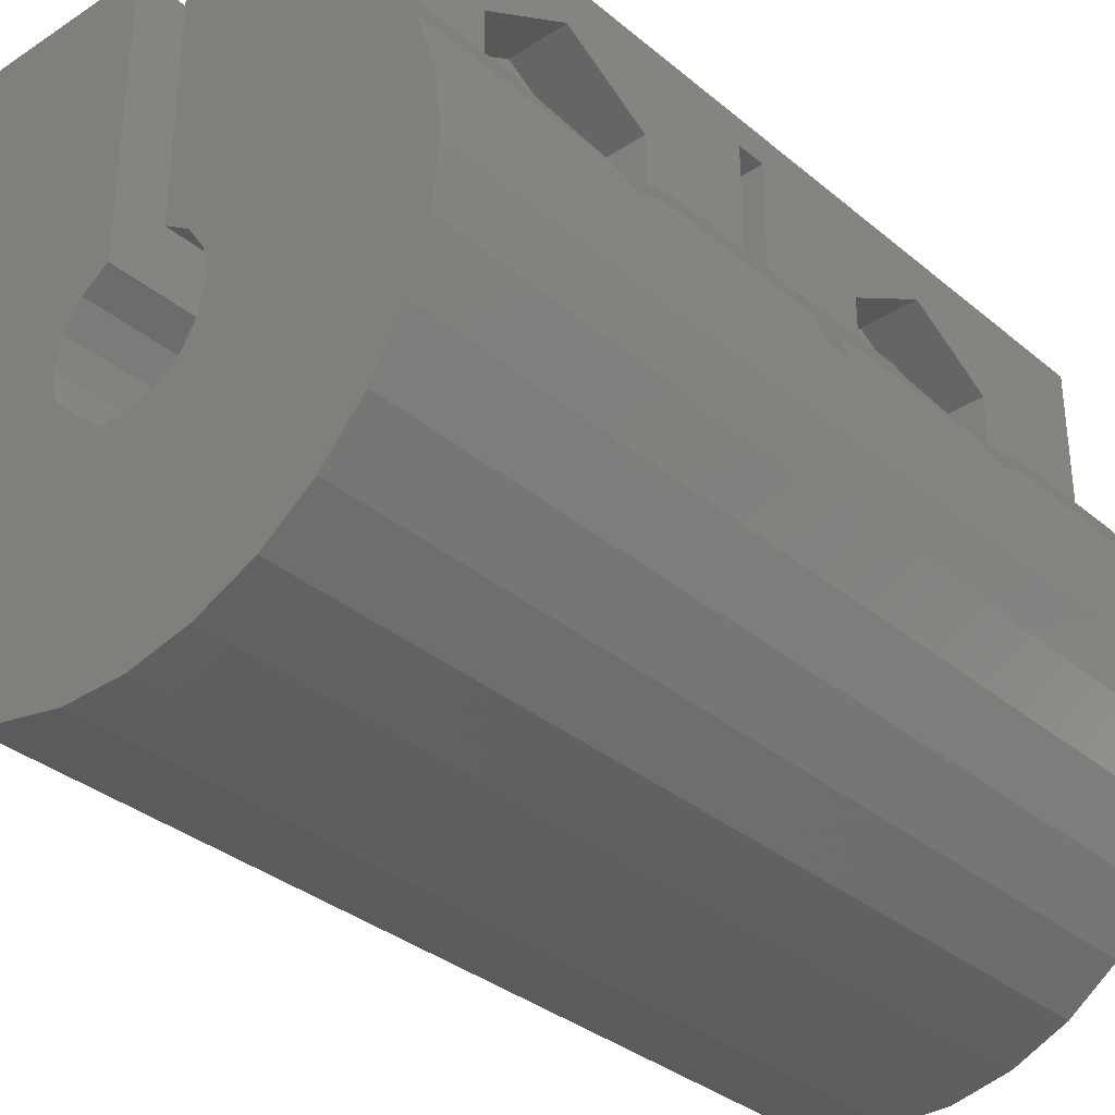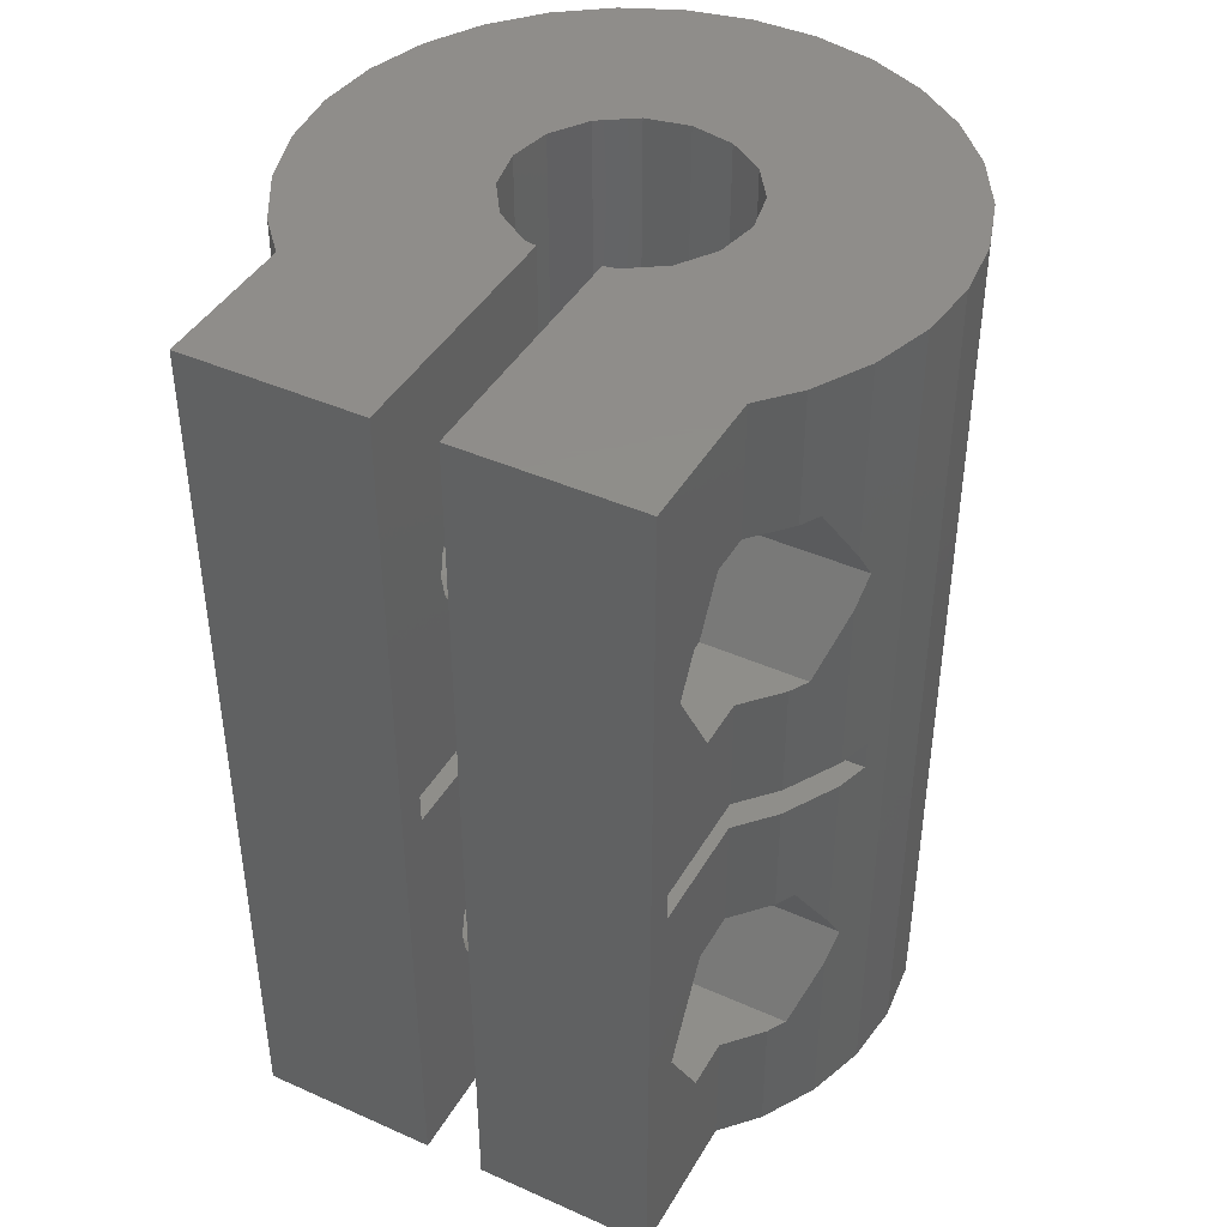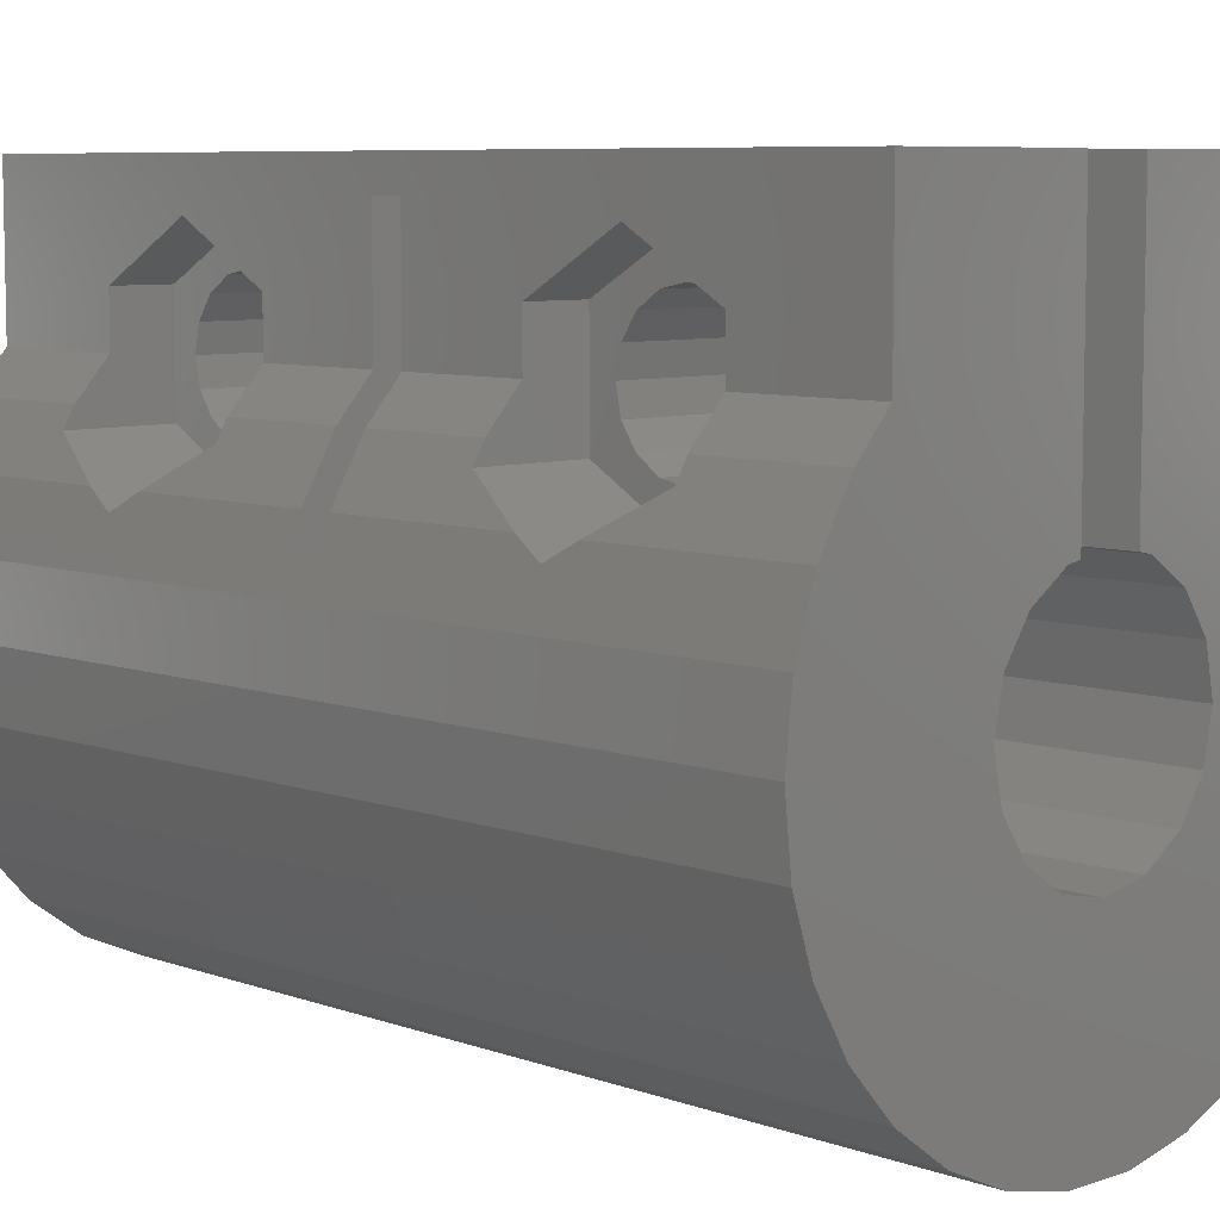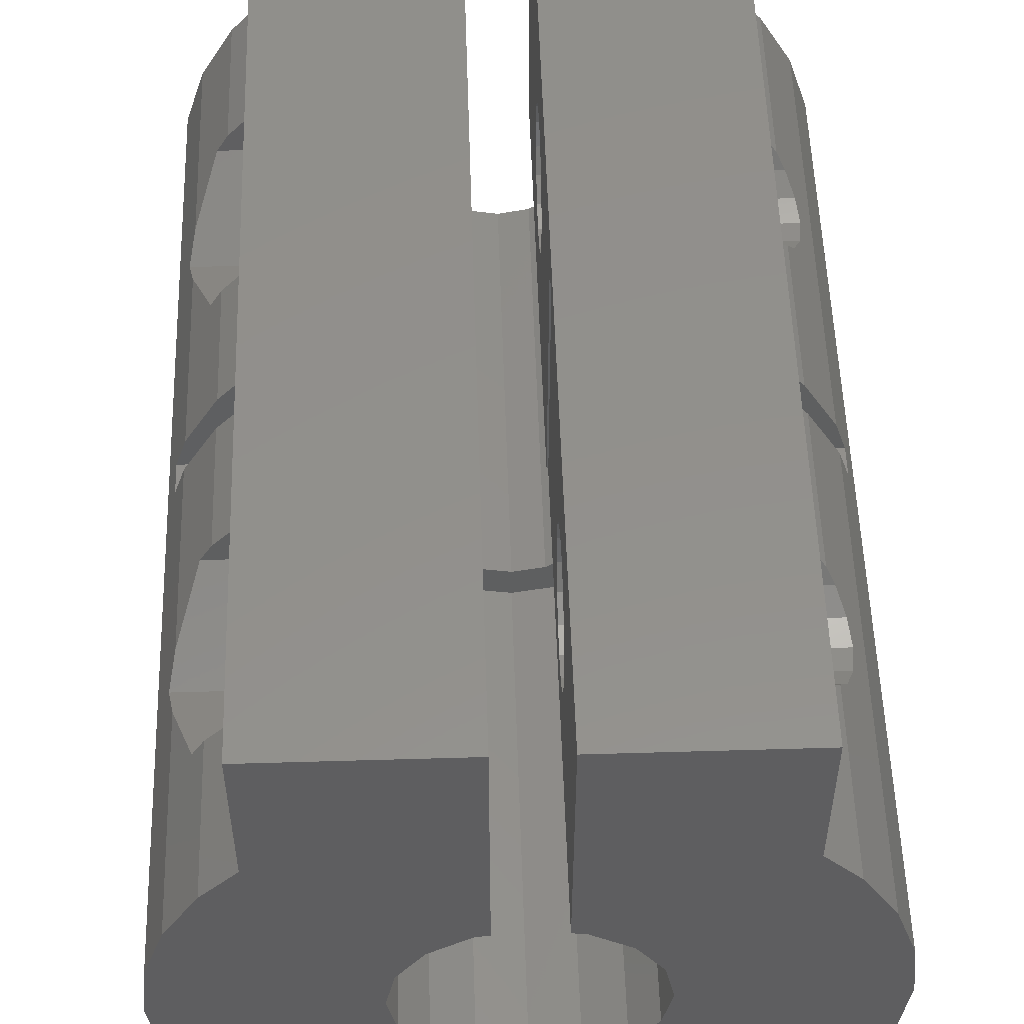
<metadata>
{"format":"stl","ext":"stl","renderer":"f3d","projection":"perspective","resolution":1024,"background":"white","views":[{"elev":-33.9,"azim":-138.3,"up":"+Y"},{"elev":42.5,"azim":-152.0,"up":"+Z"},{"elev":7.3,"azim":-44.3,"up":"+Y"},{"elev":53.4,"azim":-1.8,"up":"+Y"}]}
</metadata>
<code>
# stl→obj: 324 verts, 668 faces
v -10 0 0
v -9.781 2.079 0
v -9.781 -2.079 0
v -9.135 4.067 0
v -8.09 5.878 0
v -7 7.089 0
v -7 12 0
v -1 12 0
v -1.014 2.448 0
v -1 2.451 0
v -1.874 1.874 0
v -2.448 1.014 0
v -2.65 0 0
v -2.448 -1.014 0
v -1.874 -1.874 0
v -1.014 -2.448 0
v 0 -2.65 0
v 1 12 0
v 2.448 1.014 0
v 1.874 1.874 0
v 1.014 2.448 0
v 2.65 0 0
v 7 12 0
v 2.448 -1.014 0
v 7 7.089 0
v 8.09 5.878 0
v 1.874 -1.874 0
v 9.135 4.067 0
v 9.781 2.079 0
v 1.014 -2.448 0
v 10 0 0
v 9.781 -2.079 0
v 9.135 -4.067 0
v 8.09 -5.878 0
v 6.691 -7.431 0
v 5 -8.66 0
v 3.09 -9.511 0
v 1.045 -9.945 0
v -1.045 -9.945 0
v -3.09 -9.511 0
v -5 -8.66 0
v -6.691 -7.431 0
v -8.09 -5.878 0
v -9.135 -4.067 0
v 1 2.451 0
v -10 0 30
v -9.781 2.079 30
v -9.781 -2.079 30
v -9.135 -4.067 30
v -8.09 -5.878 30
v -6.691 -7.431 30
v -5 -8.66 30
v -3.09 -9.511 30
v -1.045 -9.945 30
v 1.045 -9.945 30
v 3.09 -9.511 30
v 5 -8.66 30
v 6.691 -7.431 30
v 8.09 -5.878 30
v 9.135 -4.067 30
v 9.781 -2.079 30
v 10 0 30
v 9.781 2.079 30
v 9.135 4.067 14.5
v 9.482 3 15.5
v 9.482 3 14.5
v 9.135 4.067 30
v 9.135 4.067 15.5
v 8.09 5.878 5.655
v 8.616 4.967 6.658
v 8.34 5.444 5.944
v 8.712 4.8 7.5
v 8.09 5.878 14.5
v 8.616 4.967 8.342
v 8.34 5.444 9.056
v 8.09 5.878 9.345
v 7 7.089 5.318
v 7.838 6.158 5.467
v 7.08 7 5.3
v 7 7.842 5.467
v 7 7.089 30
v 7 7.089 24.68
v 7 12 30
v 7 7.842 24.53
v 7 8.556 24.06
v 7 9.033 23.34
v 7 9.2 22.5
v 7 11 14.5
v 7 7.089 14.5
v 7 7.089 9.682
v 7 11 15.5
v 7 8.556 9.056
v 7 9.033 8.342
v 7 7.842 9.533
v 7 9.2 7.5
v 7 9.033 6.658
v 7 8.556 5.944
v 7 7.842 20.47
v 7 7.089 20.32
v 7 7.089 15.5
v 7 8.556 20.94
v 7 9.033 21.66
v 1 12 30
v 1 9.033 23.34
v 1 9.2 22.5
v 1 4.8 22.5
v 1 3.551 15.5
v 1 3.551 30
v 1 11 14.5
v 1 11 15.5
v 1 9.033 8.342
v 1 9.2 7.5
v 1 4.967 6.658
v 1 2.451 14.5
v 1 5.444 5.944
v 1 4.8 7.5
v 1 6.158 5.467
v 1 8.556 5.944
v 1 7.842 5.467
v 1 7 5.3
v 1 9.033 6.658
v 1 7 9.7
v 1 7.842 9.533
v 1 8.556 9.056
v 1 5.444 9.056
v 1 6.158 9.533
v 1 4.967 8.342
v 1 6.158 20.47
v 1 5.444 20.94
v 1 4.967 21.66
v 1 5.444 24.06
v 1 6.158 24.53
v 1 8.556 20.94
v 1 7.842 20.47
v 1 7 20.3
v 1 9.033 21.66
v 1 7.842 24.53
v 1 8.556 24.06
v 1 7 24.7
v 1 4.967 23.34
v 1.014 2.448 14.5
v 1.874 1.874 14.5
v 2.448 1.014 14.5
v 2.65 0 14.5
v 2.448 -1.014 14.5
v 1.874 -1.874 14.5
v 1.014 -2.448 14.5
v 0 -2.65 14.5
v -1.014 -2.448 14.5
v -1.874 -1.874 14.5
v -2.448 -1.014 14.5
v -2.65 0 14.5
v -2.448 1.014 14.5
v -1.874 1.874 14.5
v -1.014 2.448 14.5
v -1 2.451 14.5
v -1 7 24.7
v -1 12 30
v -1 3.551 30
v -1 9.2 7.5
v -1 9.033 6.658
v -1 11 14.5
v -1 6.158 9.533
v -1 11 15.5
v -1 4.8 7.5
v -1 4.967 8.342
v -1 5.444 9.056
v -1 7.842 5.467
v -1 7 5.3
v -1 8.556 5.944
v -1 9.033 8.342
v -1 4.8 22.5
v -1 4.967 23.34
v -1 6.158 5.467
v -1 5.444 5.944
v -1 4.967 6.658
v -1 3.551 15.5
v -1 7 9.7
v -1 7.842 9.533
v -1 5.444 24.06
v -1 6.158 24.53
v -1 8.556 9.056
v -1 7.842 24.53
v -1 8.556 20.94
v -1 7.842 20.47
v -1 8.556 24.06
v -1 9.033 23.34
v -1 9.2 22.5
v -1 9.033 21.66
v -1 4.967 21.66
v -1 5.444 20.94
v -1 6.158 20.47
v -1 7 20.3
v -7 12 30
v -7 7.089 4.469
v -7 8.75 4.469
v -7 10.5 7.5
v -7 8.75 10.53
v -7 7.089 10.53
v -7 7.089 14.5
v -7 11 14.5
v -7 11 15.5
v -7 7.089 15.5
v -7 7.089 19.47
v -7 8.75 19.47
v -7 10.5 22.5
v -7 8.75 25.53
v -7 7.089 25.53
v -7 7.089 30
v -8.09 5.878 4.469
v -9.135 4.067 6.517
v -8.453 5.25 4.469
v -9.135 4.067 23.48
v -9.135 4.067 30
v -9.32 3.5 22.5
v -9.135 4.067 15.5
v -9.135 4.067 21.52
v -9.482 3 15.5
v -9.482 3 14.5
v -9.32 3.5 7.5
v -9.135 4.067 14.5
v -9.135 4.067 8.483
v -1.435 -3.465 30
v -2.652 -2.652 30
v -3.465 -1.435 30
v 1.435 -3.465 30
v 0 -3.75 30
v 3.75 0 30
v 3.465 -1.435 30
v 3.465 1.435 30
v 8.09 5.878 30
v 1.435 3.465 30
v 2.652 2.652 30
v -3.465 1.435 30
v -2.652 2.652 30
v 2.652 -2.652 30
v -3.75 0 30
v -1.435 3.465 30
v -8.09 5.878 30
v 8.09 5.878 15.5
v 8.09 5.878 20.65
v 8.616 4.967 21.66
v 8.34 5.444 20.94
v 8.712 4.8 22.5
v 8.616 4.967 23.34
v 8.34 5.444 24.06
v 8.09 5.878 24.35
v 2.13 3 15.5
v 1.435 3.465 15.5
v 2.13 3 14.5
v -2.13 3 14.5
v -2.652 2.652 14.5
v -3.465 1.435 14.5
v -3.465 -1.435 14.5
v -3.75 0 14.5
v 2.652 2.652 14.5
v -2.652 -2.652 14.5
v 1.435 -3.465 14.5
v 2.652 -2.652 14.5
v 3.465 -1.435 14.5
v 3.465 1.435 14.5
v 3.75 0 14.5
v 0 -3.75 14.5
v -1.435 -3.465 14.5
v -8.09 5.878 14.5
v 7.08 7 9.7
v 7.838 6.158 9.533
v 7.838 6.158 20.47
v 7.08 7 20.3
v 7.08 7 24.7
v 7.838 6.158 24.53
v -8.09 5.878 15.5
v -1.435 3.465 15.5
v -2.13 3 15.5
v -5 4.967 6.658
v -5 4.8 7.5
v -5 4.967 8.342
v -5 5.444 5.944
v -5 6.158 5.467
v -5 7 5.3
v -5 7.842 5.467
v -5 8.556 5.944
v -5 9.033 6.658
v -5 9.2 7.5
v -5 9.033 8.342
v -5 8.556 9.056
v -5 7.842 9.533
v -5 7 9.7
v -5 6.158 9.533
v -5 5.444 9.056
v -5 4.8 22.5
v -5 4.967 23.34
v -5 4.967 21.66
v -5 5.444 20.94
v -5 6.158 20.47
v -5 7 20.3
v -5 7.842 20.47
v -5 8.556 20.94
v -5 9.033 21.66
v -5 9.2 22.5
v -5 9.033 23.34
v -5 8.556 24.06
v -5 7.842 24.53
v -5 7 24.7
v -5 6.158 24.53
v -5 5.444 24.06
v -8.09 5.878 25.53
v -5 8.75 25.53
v -5 5.25 25.53
v -8.453 5.25 25.53
v -5 10.5 22.5
v -5 8.75 19.47
v -5 5.25 19.47
v -8.09 5.878 19.47
v -8.453 5.25 19.47
v -8.09 5.878 10.53
v -5 8.75 10.53
v -5 5.25 10.53
v -8.453 5.25 10.53
v -5 10.5 7.5
v -5 8.75 4.469
v -5 5.25 4.469
v -5 3.5 7.5
v -5 3.5 22.5
f 1 2 3
f 3 2 4
f 3 4 5
f 3 5 6
f 6 7 8
f 3 6 8
f 9 8 10
f 3 8 9
f 3 11 12
f 12 13 3
f 13 14 3
f 14 15 3
f 15 16 3
f 16 17 3
f 18 19 20
f 18 20 21
f 22 19 18
f 22 18 23
f 22 23 24
f 24 23 25
f 24 25 26
f 24 26 27
f 27 26 28
f 27 28 29
f 27 29 30
f 30 29 31
f 30 31 32
f 30 32 17
f 17 32 33
f 17 33 3
f 3 33 34
f 3 34 35
f 3 35 36
f 3 36 37
f 3 37 38
f 3 38 39
f 3 39 40
f 3 40 41
f 3 41 42
f 3 42 43
f 3 43 44
f 11 3 9
f 18 21 45
f 1 46 2
f 2 46 47
f 1 3 46
f 46 3 48
f 3 44 48
f 48 44 49
f 44 43 49
f 49 43 50
f 43 42 50
f 50 42 51
f 51 42 41
f 52 51 41
f 52 41 40
f 53 52 40
f 53 40 39
f 54 53 39
f 54 39 38
f 55 54 38
f 55 38 37
f 56 55 37
f 56 37 36
f 57 56 36
f 57 36 35
f 58 57 35
f 58 35 34
f 59 58 34
f 59 34 33
f 60 59 33
f 60 33 32
f 61 60 32
f 61 32 31
f 62 61 31
f 31 29 63
f 62 31 63
f 29 28 64
f 65 29 66
f 66 29 64
f 63 29 65
f 67 65 68
f 63 65 67
f 28 26 69
f 70 28 71
f 71 28 69
f 72 28 70
f 64 28 72
f 73 72 74
f 73 74 75
f 73 75 76
f 64 72 73
f 26 25 77
f 78 26 79
f 79 26 77
f 69 26 78
f 77 25 23
f 80 77 23
f 81 82 83
f 82 84 83
f 84 85 83
f 85 86 83
f 86 87 83
f 88 89 90
f 83 91 23
f 91 88 23
f 92 93 88
f 88 94 92
f 88 90 94
f 88 93 23
f 93 95 23
f 95 96 23
f 96 97 23
f 97 80 23
f 98 99 100
f 100 101 98
f 100 102 101
f 102 83 87
f 100 83 102
f 100 91 83
f 18 103 23
f 23 103 83
f 104 103 105
f 106 107 108
f 109 110 103
f 109 103 18
f 111 109 112
f 113 45 114
f 115 45 113
f 116 113 114
f 18 45 115
f 18 115 117
f 118 18 119
f 18 120 119
f 121 18 118
f 109 18 121
f 109 121 112
f 122 114 123
f 109 111 124
f 109 124 114
f 124 123 114
f 125 114 126
f 122 126 114
f 127 114 125
f 128 110 129
f 127 116 114
f 129 107 130
f 110 107 129
f 131 108 132
f 133 110 134
f 110 128 135
f 110 135 134
f 136 110 133
f 103 110 136
f 103 136 105
f 137 108 138
f 103 104 138
f 103 138 108
f 132 108 139
f 137 139 108
f 140 108 131
f 106 108 140
f 130 107 106
f 120 18 117
f 21 141 114
f 45 21 114
f 20 142 141
f 21 20 141
f 143 142 19
f 19 142 20
f 144 143 22
f 22 143 19
f 144 22 145
f 145 22 24
f 145 24 146
f 146 24 27
f 146 27 147
f 147 27 30
f 147 30 148
f 148 30 17
f 148 17 149
f 149 17 16
f 149 16 150
f 150 16 15
f 151 150 15
f 14 151 15
f 152 151 14
f 13 152 14
f 12 153 152
f 13 12 152
f 11 154 153
f 12 11 153
f 9 155 154
f 11 9 154
f 10 156 155
f 9 10 155
f 157 158 159
f 160 161 8
f 162 156 163
f 8 158 164
f 8 164 162
f 10 165 156
f 165 166 156
f 166 167 156
f 168 169 8
f 161 170 8
f 160 8 171
f 170 168 8
f 167 163 156
f 172 173 159
f 169 174 8
f 10 8 174
f 10 174 175
f 10 176 165
f 10 175 176
f 177 172 159
f 162 163 178
f 162 178 179
f 180 181 159
f 162 182 171
f 183 158 157
f 184 185 164
f 186 158 183
f 187 158 186
f 164 158 187
f 164 187 188
f 188 189 164
f 162 179 182
f 181 157 159
f 162 171 8
f 177 190 172
f 173 180 159
f 177 191 190
f 177 192 191
f 177 193 192
f 177 185 193
f 189 184 164
f 177 164 185
f 7 194 8
f 8 194 158
f 6 195 7
f 7 195 196
f 7 196 197
f 198 199 200
f 198 200 197
f 197 200 201
f 197 201 7
f 201 202 7
f 202 203 204
f 202 204 205
f 202 205 206
f 202 194 7
f 207 208 209
f 207 209 206
f 206 209 194
f 206 194 202
f 5 210 6
f 6 210 195
f 4 211 5
f 5 211 212
f 5 212 210
f 213 47 214
f 215 47 213
f 216 215 217
f 2 47 218
f 2 218 219
f 2 219 220
f 2 220 4
f 221 222 219
f 218 47 215
f 218 215 216
f 211 4 220
f 220 219 222
f 47 46 48
f 50 47 49
f 49 47 48
f 51 47 50
f 52 47 51
f 53 47 52
f 54 47 53
f 55 47 54
f 56 47 55
f 57 47 56
f 223 47 57
f 224 225 47
f 226 227 58
f 228 229 61
f 230 228 62
f 231 108 67
f 108 232 67
f 159 158 47
f 67 233 63
f 63 230 62
f 62 228 61
f 61 229 60
f 234 235 47
f 60 236 59
f 59 226 58
f 58 227 57
f 227 223 57
f 224 47 223
f 225 237 47
f 237 234 47
f 236 226 59
f 229 236 60
f 235 238 47
f 233 230 63
f 232 233 67
f 209 47 158
f 194 209 158
f 239 47 209
f 214 47 239
f 159 47 238
f 103 81 83
f 103 231 81
f 103 108 231
f 68 240 241
f 242 68 243
f 243 68 241
f 244 68 242
f 67 68 244
f 231 244 245
f 231 245 246
f 231 246 247
f 67 244 231
f 91 100 110
f 110 100 240
f 240 68 110
f 110 68 65
f 110 65 248
f 110 248 249
f 110 249 107
f 65 66 248
f 248 66 250
f 109 89 88
f 251 252 253
f 254 251 255
f 255 251 253
f 109 250 64
f 250 114 256
f 152 251 254
f 151 152 257
f 147 148 258
f 145 146 259
f 144 145 260
f 141 142 261
f 64 250 66
f 153 154 251
f 154 155 251
f 109 73 89
f 143 144 262
f 256 141 261
f 256 114 141
f 261 142 262
f 142 143 262
f 262 144 260
f 260 145 259
f 259 146 258
f 251 162 219
f 146 147 258
f 258 148 263
f 156 162 251
f 263 149 264
f 264 150 257
f 150 151 257
f 257 152 254
f 153 251 152
f 149 150 264
f 148 149 263
f 156 251 155
f 109 64 73
f 109 114 250
f 219 265 221
f 219 200 265
f 200 162 201
f 219 162 200
f 266 90 89
f 267 266 73
f 73 266 89
f 76 267 73
f 267 76 126
f 126 76 75
f 126 75 125
f 75 74 125
f 125 74 127
f 74 72 127
f 127 72 116
f 70 113 72
f 72 113 116
f 71 115 70
f 70 115 113
f 71 69 78
f 115 71 117
f 117 71 78
f 78 79 120
f 117 78 120
f 79 77 119
f 119 77 80
f 79 119 120
f 80 97 118
f 119 80 118
f 97 96 121
f 118 97 121
f 96 95 112
f 121 96 112
f 112 95 93
f 111 112 93
f 111 93 92
f 124 111 92
f 92 94 124
f 124 94 123
f 94 90 123
f 123 90 266
f 123 266 122
f 88 91 110
f 109 88 110
f 240 100 99
f 268 240 269
f 269 240 99
f 241 240 268
f 269 99 134
f 134 99 98
f 269 134 135
f 98 101 133
f 134 98 133
f 101 102 136
f 133 101 136
f 102 87 105
f 136 102 105
f 105 87 86
f 104 105 86
f 104 86 85
f 138 104 85
f 85 84 138
f 138 84 137
f 84 82 137
f 137 82 270
f 137 270 139
f 270 82 81
f 271 270 231
f 231 270 81
f 247 271 231
f 249 232 108
f 107 249 108
f 266 267 122
f 122 267 126
f 242 130 244
f 244 130 106
f 243 129 242
f 242 129 130
f 245 244 140
f 140 244 106
f 246 245 131
f 131 245 140
f 271 247 132
f 132 247 246
f 132 246 131
f 270 271 139
f 139 271 132
f 268 269 135
f 128 268 135
f 243 241 268
f 129 243 128
f 128 243 268
f 162 164 202
f 201 162 202
f 164 203 202
f 272 203 216
f 216 203 164
f 216 164 177
f 216 177 273
f 216 273 274
f 216 274 218
f 177 159 238
f 273 177 238
f 176 275 165
f 165 275 276
f 165 276 166
f 166 276 277
f 175 278 176
f 176 278 275
f 175 174 279
f 278 175 279
f 174 169 280
f 279 174 280
f 169 168 281
f 280 169 281
f 168 170 282
f 281 168 282
f 282 170 161
f 283 282 161
f 283 161 160
f 284 283 160
f 284 160 171
f 285 284 171
f 285 171 182
f 286 285 182
f 182 179 286
f 286 179 287
f 179 178 287
f 287 178 288
f 178 163 288
f 288 163 289
f 163 167 289
f 289 167 290
f 166 277 167
f 167 277 290
f 172 291 173
f 173 291 292
f 190 293 172
f 172 293 291
f 191 294 190
f 190 294 293
f 191 192 295
f 294 191 295
f 192 193 296
f 295 192 296
f 193 185 297
f 296 193 297
f 185 184 298
f 297 185 298
f 298 184 189
f 299 298 189
f 299 189 188
f 300 299 188
f 300 188 187
f 301 300 187
f 301 187 186
f 302 301 186
f 186 183 302
f 302 183 303
f 183 157 303
f 303 157 304
f 157 181 304
f 304 181 305
f 181 180 305
f 305 180 306
f 173 292 180
f 180 292 306
f 307 239 208
f 208 239 209
f 208 207 308
f 208 308 307
f 308 309 307
f 309 310 307
f 206 311 308
f 207 206 308
f 312 311 206
f 205 312 206
f 313 312 205
f 314 313 204
f 204 313 205
f 315 313 314
f 272 314 203
f 203 314 204
f 316 265 199
f 199 265 200
f 199 198 317
f 199 317 316
f 317 318 316
f 318 319 316
f 197 320 317
f 198 197 317
f 321 320 197
f 196 321 197
f 322 321 196
f 210 322 195
f 195 322 196
f 212 322 210
f 322 212 323
f 323 212 211
f 323 211 220
f 319 318 222
f 222 318 323
f 222 323 220
f 222 221 319
f 319 221 265
f 319 265 316
f 274 251 218
f 218 251 219
f 216 217 272
f 272 217 315
f 272 315 314
f 313 315 324
f 324 315 217
f 324 217 215
f 310 309 213
f 213 309 324
f 213 324 215
f 213 214 310
f 310 214 239
f 310 239 307
f 238 274 273
f 235 274 238
f 251 274 235
f 252 251 235
f 252 235 234
f 253 252 234
f 253 234 237
f 255 253 237
f 237 225 254
f 255 237 254
f 225 224 257
f 254 225 257
f 223 264 224
f 224 264 257
f 227 263 223
f 223 263 264
f 226 258 227
f 227 258 263
f 236 259 226
f 226 259 258
f 229 260 236
f 236 260 259
f 228 262 229
f 229 262 260
f 228 230 262
f 262 230 261
f 230 233 261
f 261 233 256
f 248 250 256
f 232 248 233
f 233 248 256
f 249 248 232
f 286 317 285
f 279 321 322
f 276 322 323
f 290 323 318
f 279 322 278
f 278 322 275
f 275 322 276
f 277 276 323
f 280 321 279
f 283 321 282
f 281 321 280
f 282 321 281
f 320 321 283
f 320 283 284
f 320 284 317
f 284 285 317
f 287 317 286
f 288 317 287
f 317 288 318
f 288 289 318
f 289 290 318
f 277 323 290
f 302 308 301
f 295 312 313
f 291 313 324
f 306 324 309
f 295 313 294
f 294 313 293
f 293 313 291
f 292 291 324
f 296 312 295
f 299 312 298
f 297 312 296
f 298 312 297
f 311 312 299
f 311 299 300
f 311 300 308
f 300 301 308
f 303 308 302
f 304 308 303
f 308 304 309
f 304 305 309
f 305 306 309
f 292 324 306

</code>
